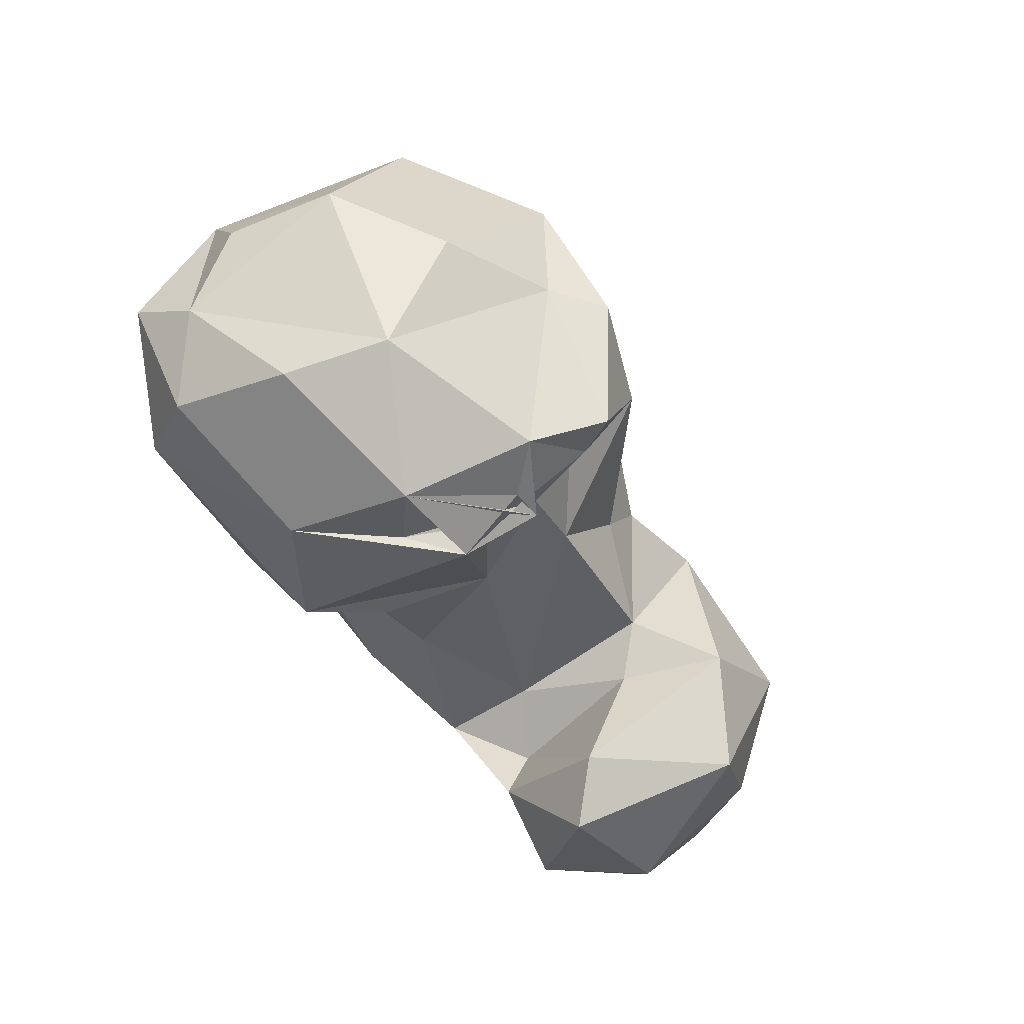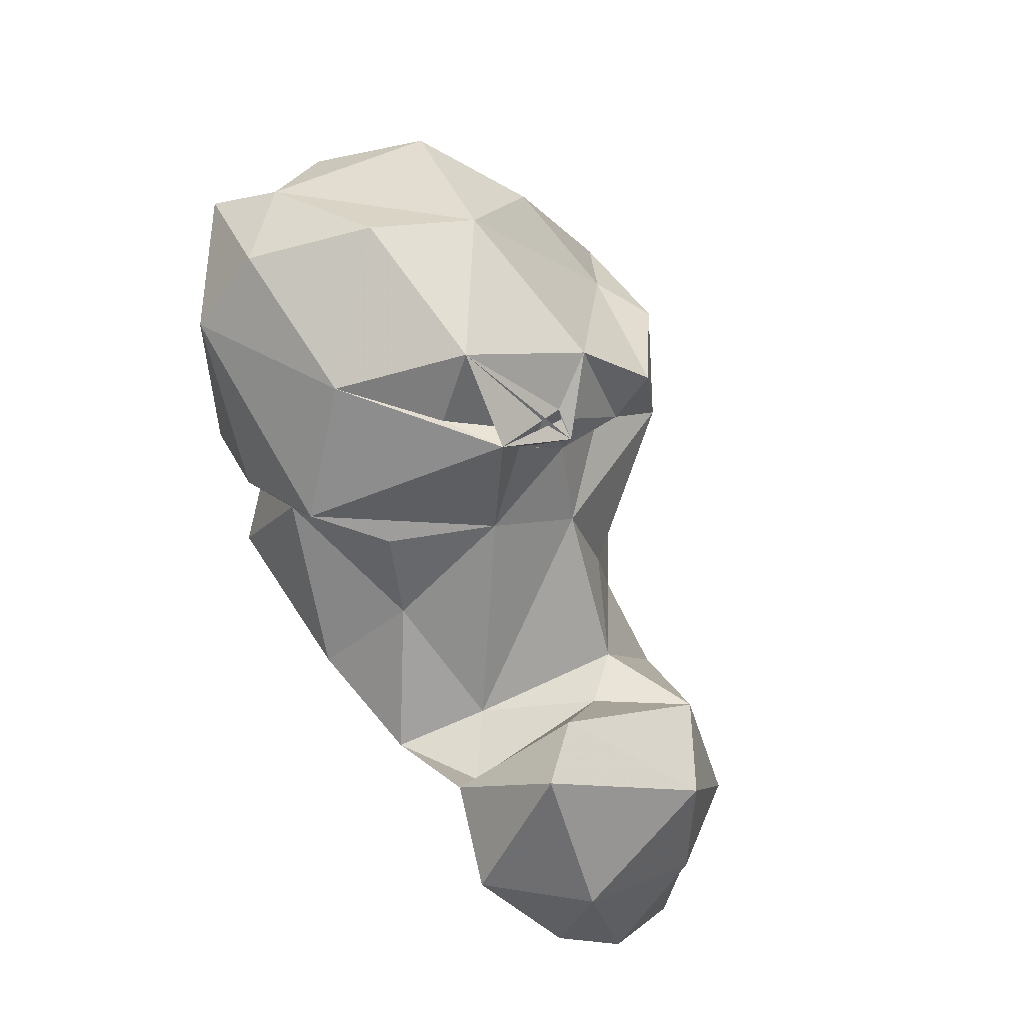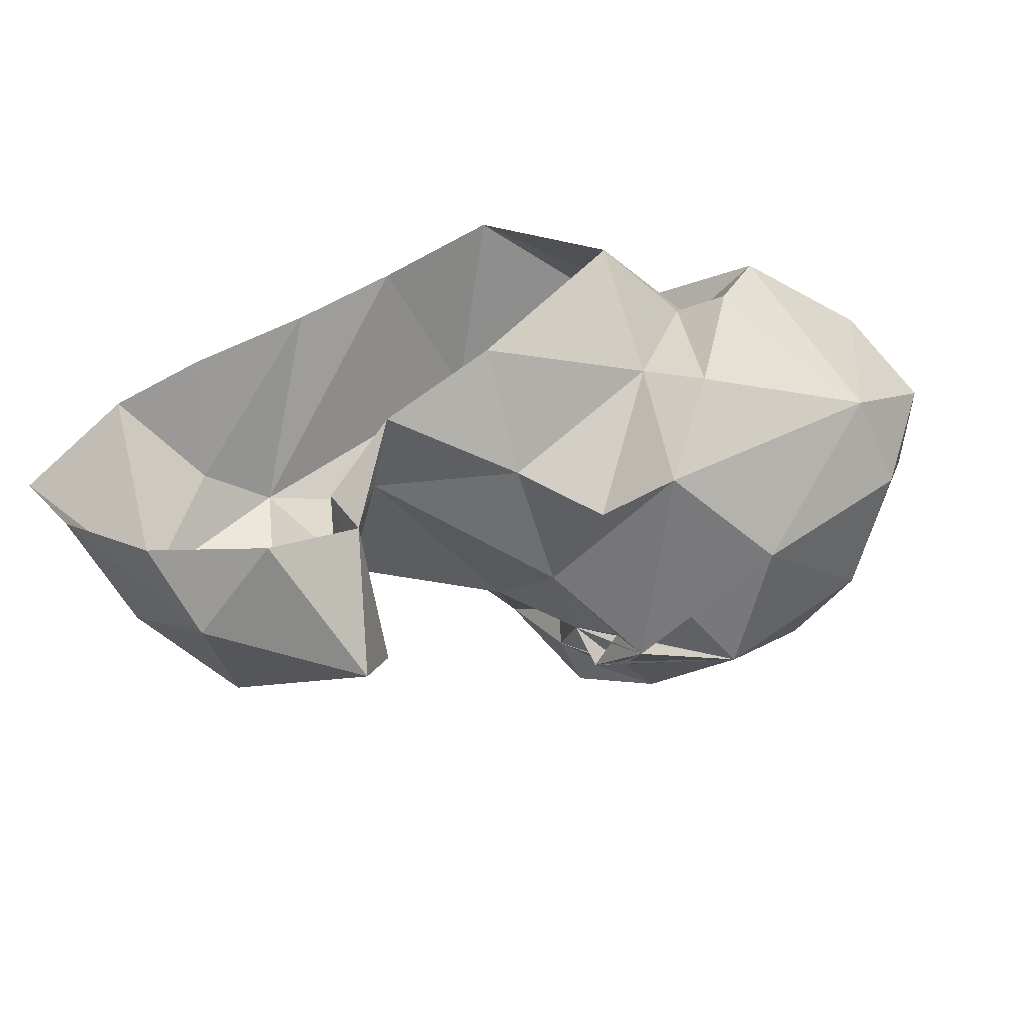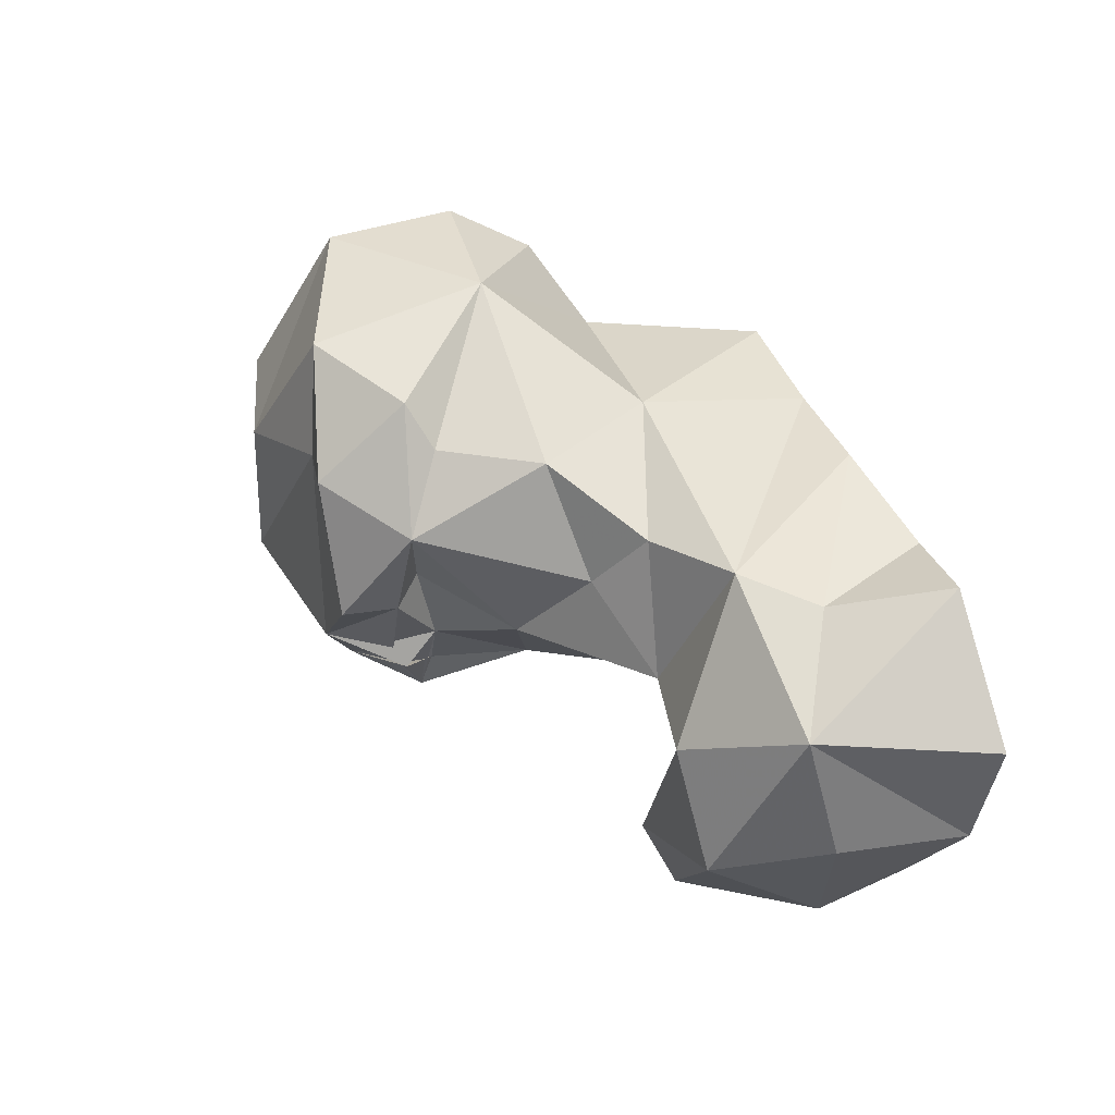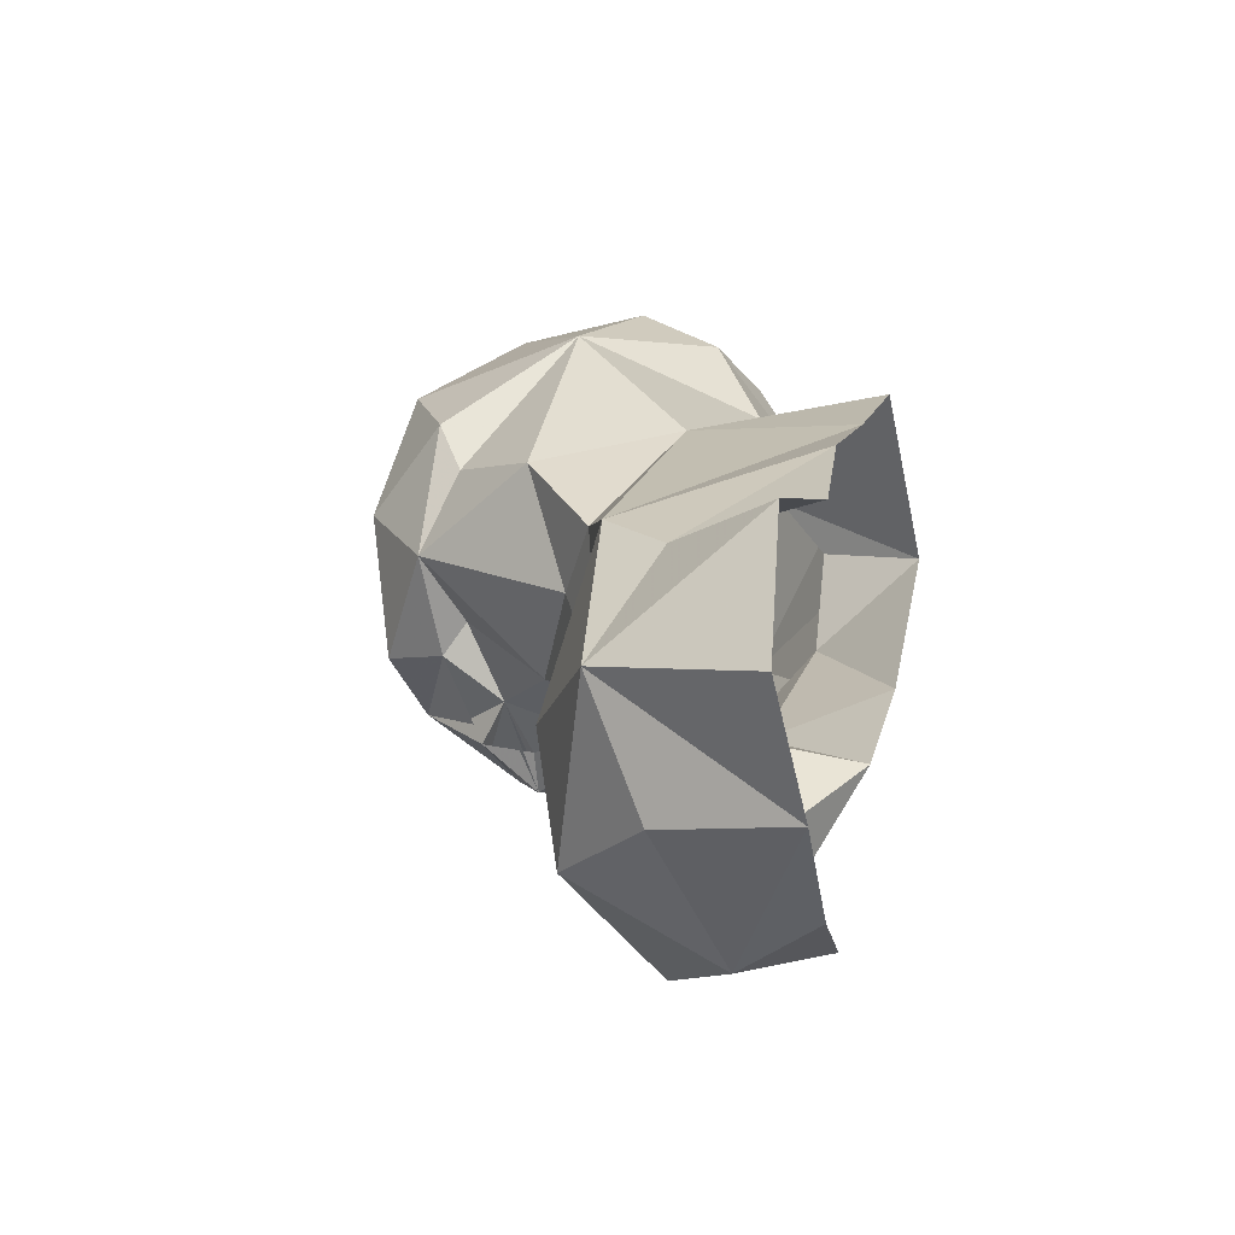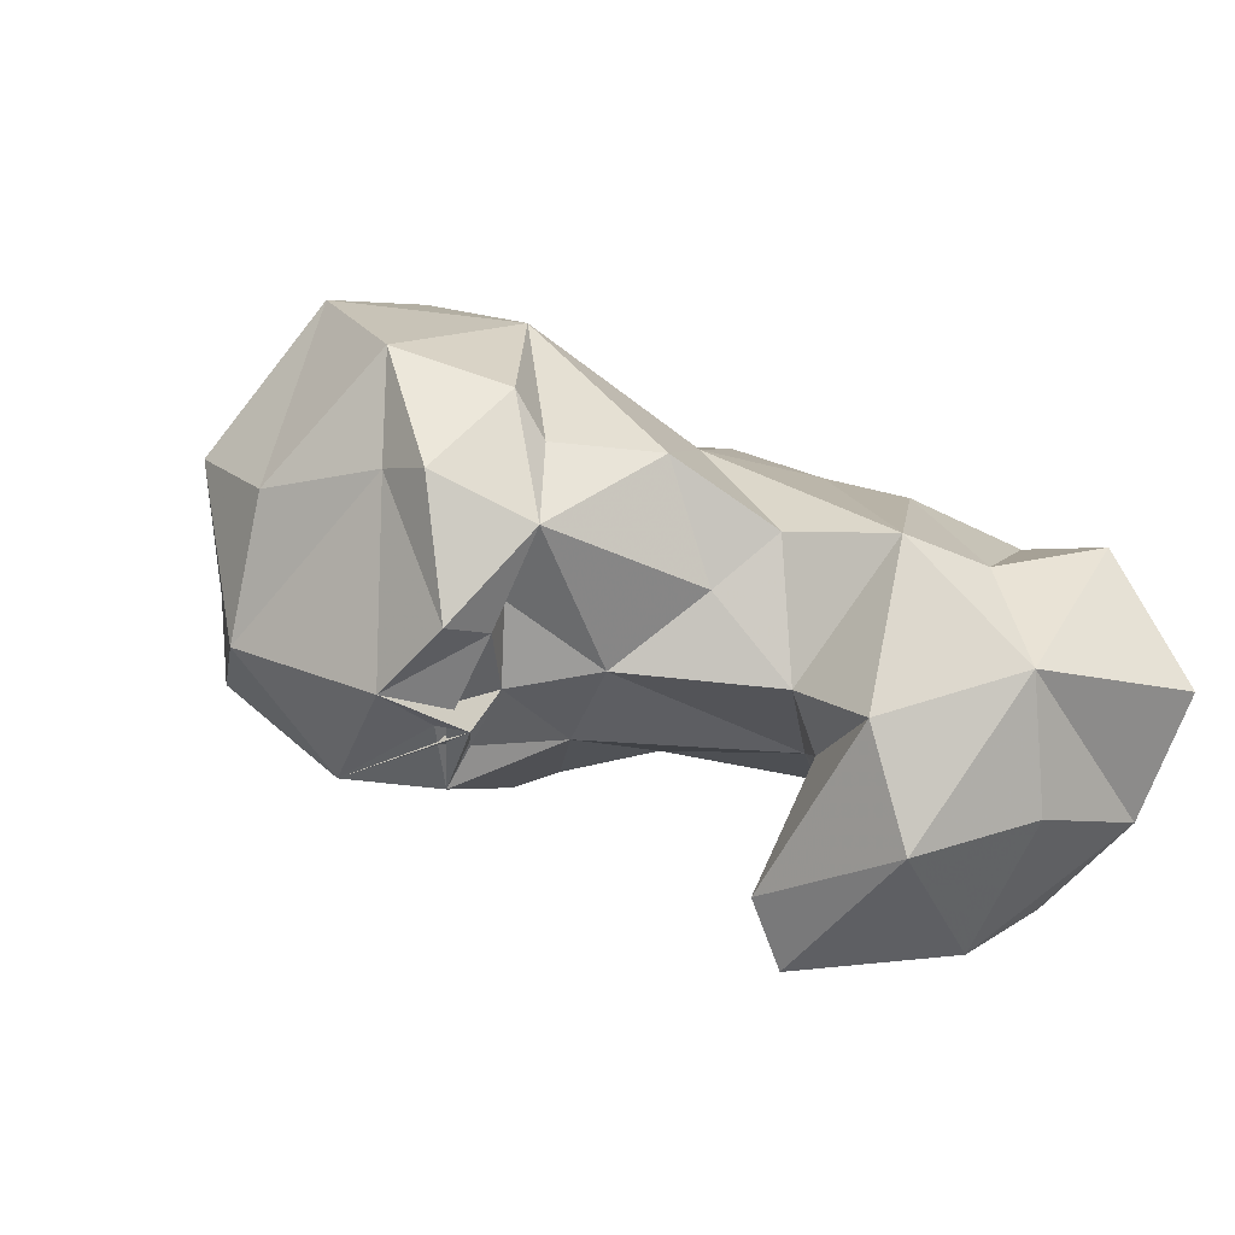
<metadata>
{"format":"obj","ext":"obj","renderer":"f3d","projection":"perspective","resolution":1024,"background":"white","views":[{"elev":-35.6,"azim":-28.3,"up":"+Y"},{"elev":-62.9,"azim":-42.1,"up":"+Y"},{"elev":-53.7,"azim":-162.7,"up":"+Y"},{"elev":18.3,"azim":66.4,"up":"+Y"},{"elev":-4.5,"azim":105.2,"up":"+Y"},{"elev":-7.9,"azim":37.8,"up":"+Y"}]}
</metadata>
<code>
v 324.9 107.4 1.597
v 338.7 110.6 0.1639
v 316.8 114.2 6.597
v 349.5 119 -0.385
v 312 125 0.6874
v 357.2 131.6 1.064
v 300.2 133 0.05808
v 285.7 147.7 -0.3401
v 348.7 146.8 2.095
v 337.6 148 -0.01942
v 325.1 154.6 1.463
v 278.9 155.1 16.17
v 301 163.3 0.2729
v 313.7 158.2 0.9248
v 335.4 105.9 9.299
v 320.2 120.3 5.64
v 341.6 144 13.66
v 347.1 118.7 14.3
v 300.8 127.9 13.97
v 284.6 138 11.25
v 279.7 149.2 11.18
v 288.3 163.2 16.5
v 349.5 132.8 19.33
v 317 127 10.2
v 336.1 147 21.16
v 319 111.6 23.1
v 292.7 125.6 21.04
v 273.6 146.5 9.222
v 277.6 134.3 12.01
v 310.3 158.9 19.47
v 319.7 104.2 19.14
v 325.6 125.5 21.11
v 270.2 155.5 11.33
v 338.3 114.9 24.74
v 283.4 124.4 17.92
v 261.1 137.5 22.82
v 259.9 157.6 24.1
v 274.1 168.8 19.54
v 301.3 127.9 29.96
v 284.2 172.2 22.21
v 325.1 131.9 24.45
v 335.9 128.3 27.47
v 324.8 147.7 25.65
v 298.8 171.4 34.14
v 275.3 124.8 32.07
v 309.7 133.9 34.6
v 319 141.9 29.66
v 254.5 149.3 31.5
v 262.4 164.6 33.02
v 259.9 135.8 33.71
v 317.2 155.3 34.19
v 282.1 176.6 31.34
v 293.4 122.6 40.14
v 286.8 124.5 37.36
v 296.2 126.9 39.87
v 258.5 145.7 38.67
v 261.5 156.5 41.68
v 309.4 155.9 43.91
v 307.7 161 46.7
v 280.9 174.4 45.79
v 283.2 123.9 45.38
v 301.8 132.1 41.42
v 269.3 157.8 51.75
v 267.6 134.5 46.29
v 304.8 140.4 44.61
v 311.7 146.8 47.63
v 293 125.7 41.05
v 300.2 127.7 44.37
v 305.3 136.8 47.12
v 296.6 165.7 53.17
v 296.9 128.4 45.95
v 297.9 128.2 45.31
v 295 131.1 52.33
v 276.3 137 54.2
v 304.6 136.7 53.41
v 303.9 152.1 55.5
v 282.2 152.4 56.23
v 296.8 153.1 53.82
f 74 78 77
f 66 76 75
f 61 73 74
f 61 74 64
f 58 59 66
f 56 74 63
f 68 73 71
f 65 66 69
f 68 71 72
f 61 71 73
f 62 73 68
f 62 72 73
f 53 62 71
f 53 68 72
f 62 69 71
f 53 71 61
f 44 52 60
f 53 61 67
f 73 78 74
f 51 58 66
f 55 61 68
f 61 62 68
f 53 55 68
f 47 51 66
f 62 65 69
f 50 64 56
f 46 66 65
f 55 62 67
f 45 61 64
f 53 72 62
f 49 57 63
f 46 65 62
f 39 55 53
f 12 22 13
f 49 56 57
f 39 62 55
f 44 59 58
f 39 46 62
f 53 67 54
f 19 24 39
f 44 58 51
f 28 36 33
f 48 56 49
f 35 39 53
f 43 51 47
f 69 72 71
f 25 43 41
f 45 53 54
f 69 73 72
f 1 15 31
f 41 47 46
f 35 53 45
f 55 67 61
f 38 52 40
f 59 70 76
f 24 46 39
f 30 51 43
f 49 60 52
f 41 43 47
f 32 42 41
f 36 48 37
f 8 12 13
f 16 26 32
f 19 39 27
f 22 40 44
f 22 44 30
f 23 25 42
f 18 23 34
f 56 64 74
f 28 29 36
f 33 37 38
f 26 42 32
f 14 30 25
f 45 54 61
f 3 26 16
f 33 36 37
f 5 24 19
f 29 35 36
f 35 45 36
f 17 25 23
f 9 10 17
f 1 31 3
f 60 63 77
f 13 22 30
f 54 67 62
f 22 33 40
f 54 62 61
f 15 34 31
f 15 18 34
f 4 18 15
f 70 77 78
f 1 2 15
f 16 32 24
f 20 27 35
f 25 30 43
f 12 28 33
f 40 52 44
f 70 78 76
f 38 49 52
f 30 44 51
f 3 31 26
f 12 21 28
f 8 20 21
f 13 30 14
f 37 48 49
f 26 34 42
f 37 49 38
f 69 75 73
f 20 29 21
f 10 11 17
f 33 38 40
f 7 20 8
f 45 64 50
f 44 70 59
f 48 50 56
f 21 29 28
f 26 31 34
f 59 76 66
f 11 25 17
f 20 35 29
f 27 39 35
f 5 16 24
f 11 14 25
f 4 6 23
f 25 41 42
f 6 9 23
f 46 47 66
f 2 4 15
f 66 75 69
f 44 60 70
f 24 32 41
f 12 33 22
f 9 17 23
f 23 42 34
f 3 16 5
f 19 27 20
f 36 45 50
f 60 77 70
f 5 19 7
f 63 74 77
f 56 63 57
f 24 41 46
f 75 76 78
f 73 75 78
f 7 19 20
f 49 63 60
f 4 23 18
f 36 50 48
f 8 21 12

</code>
